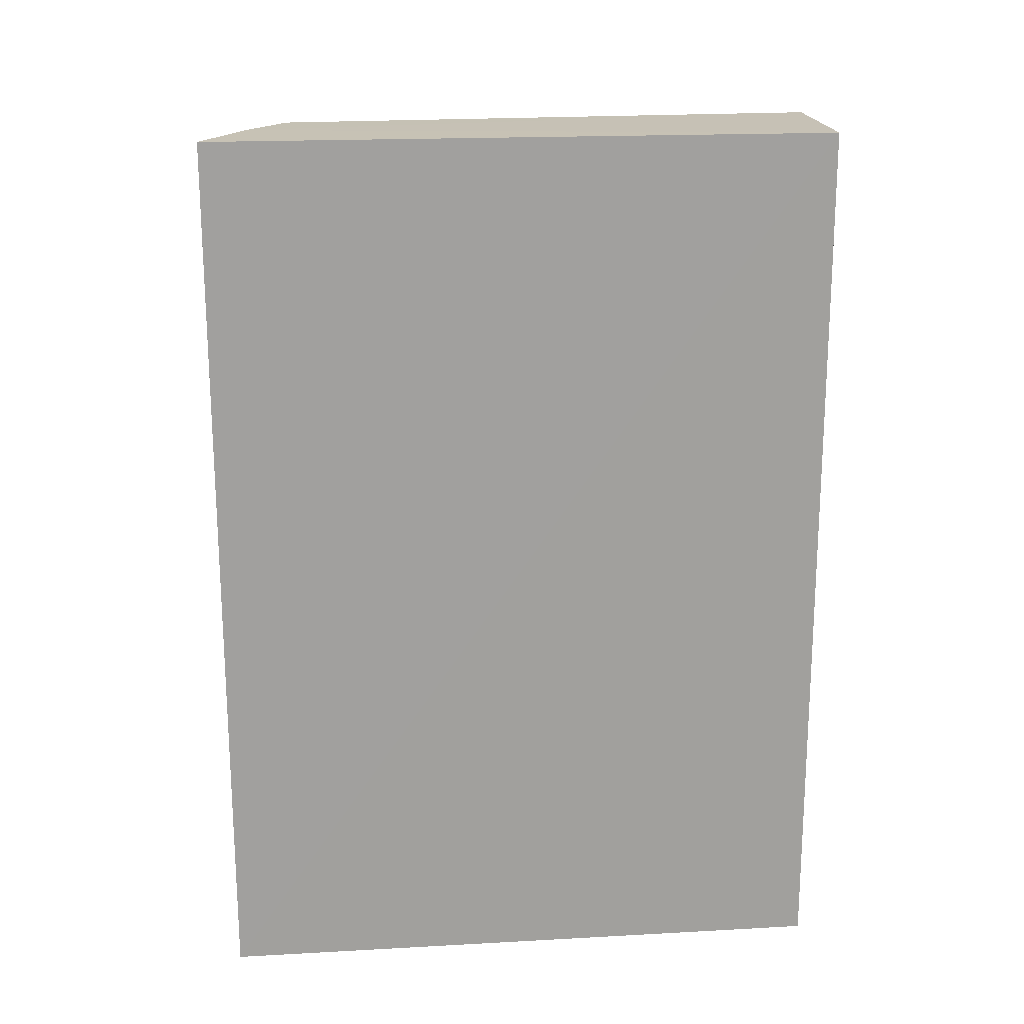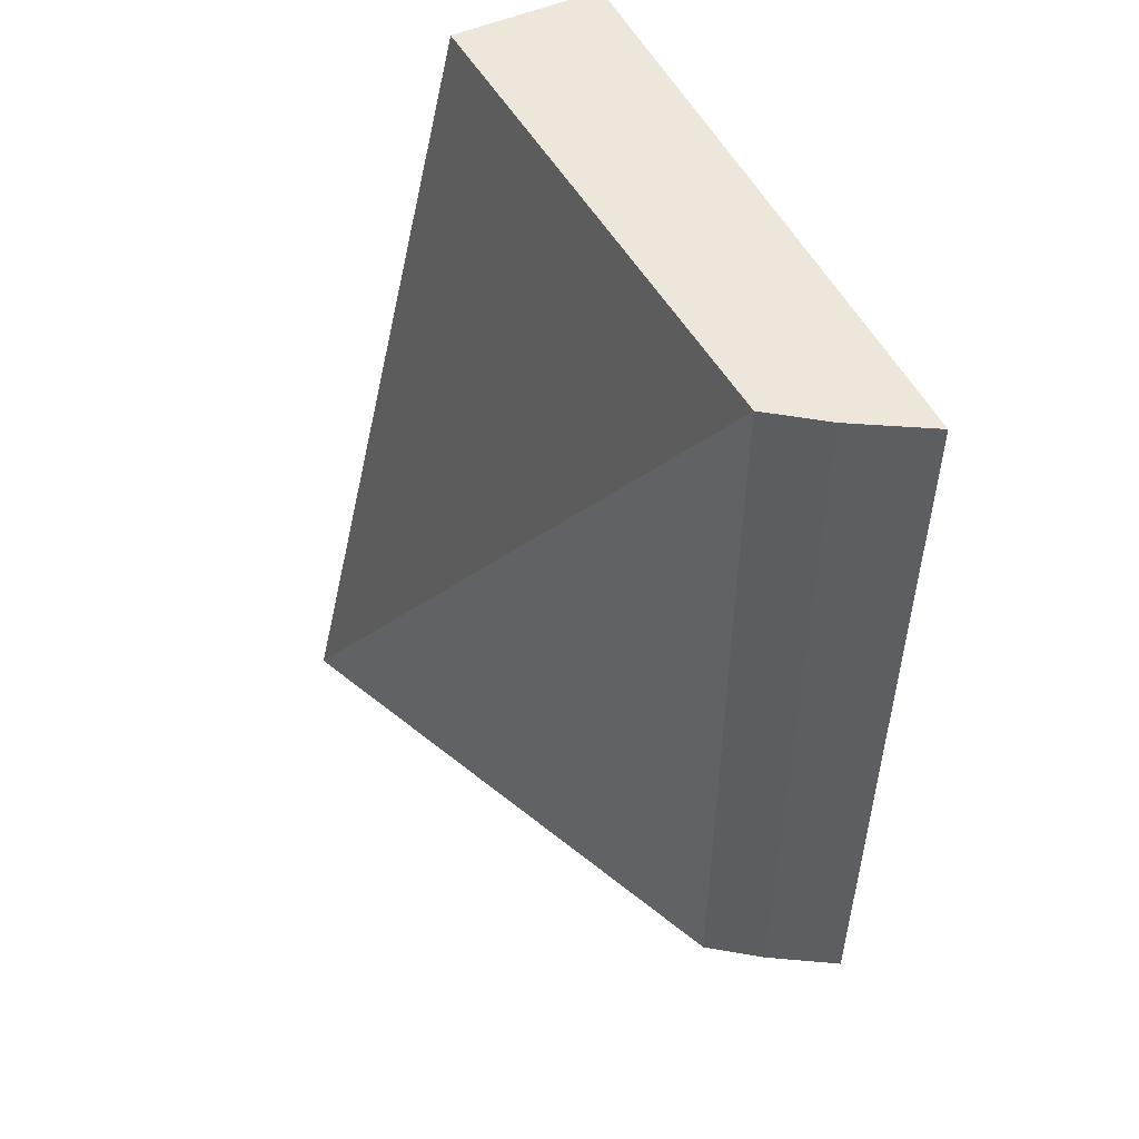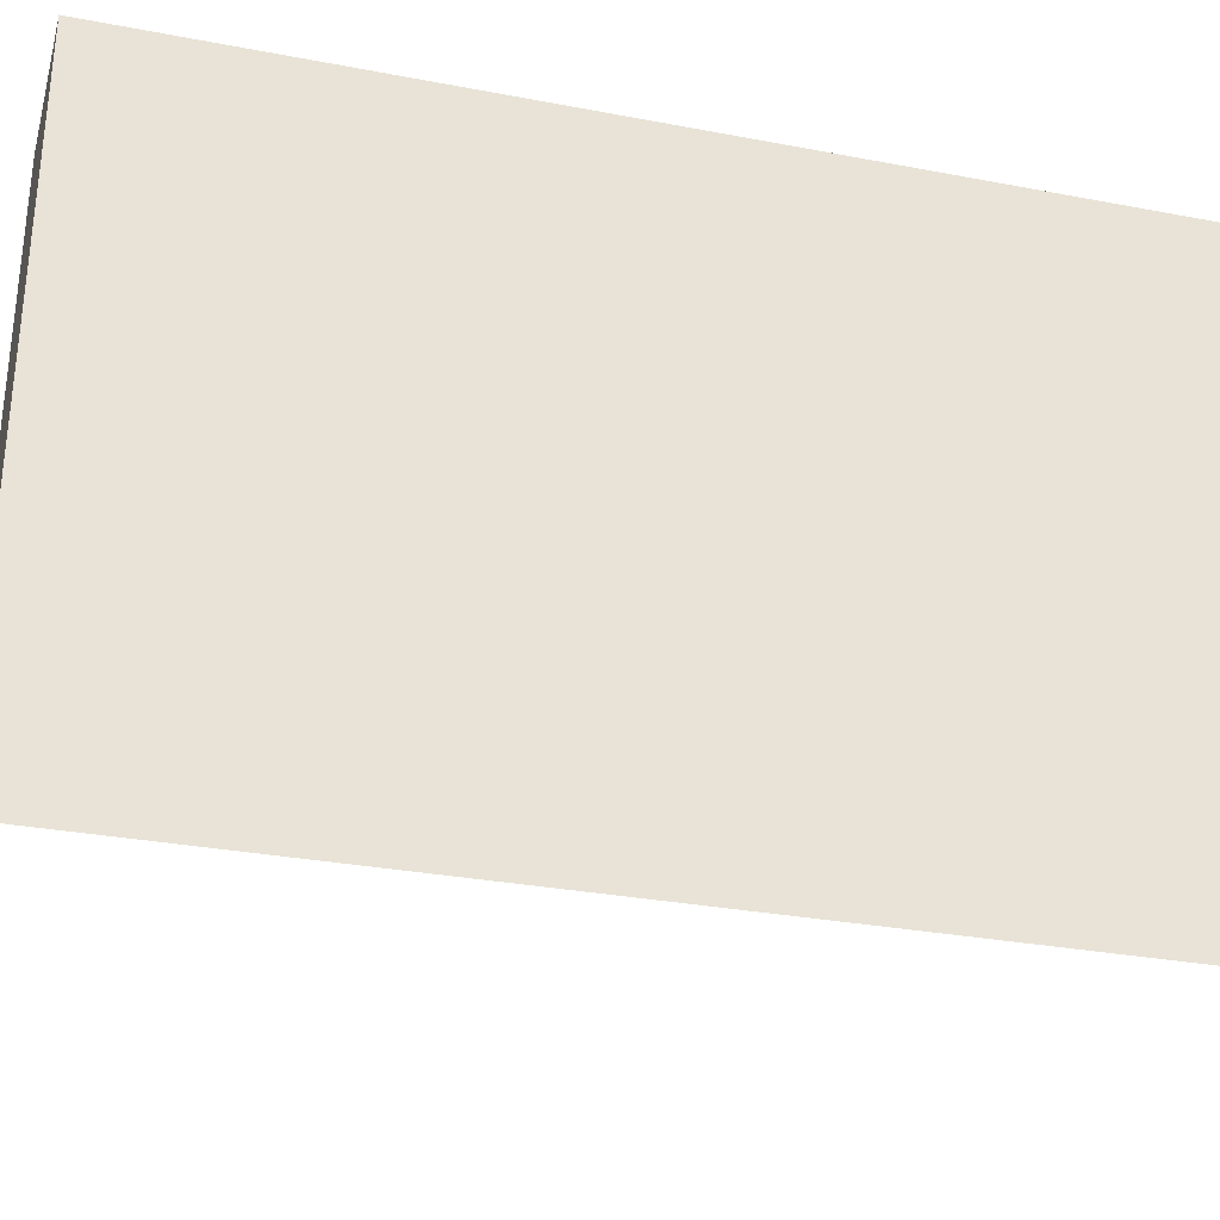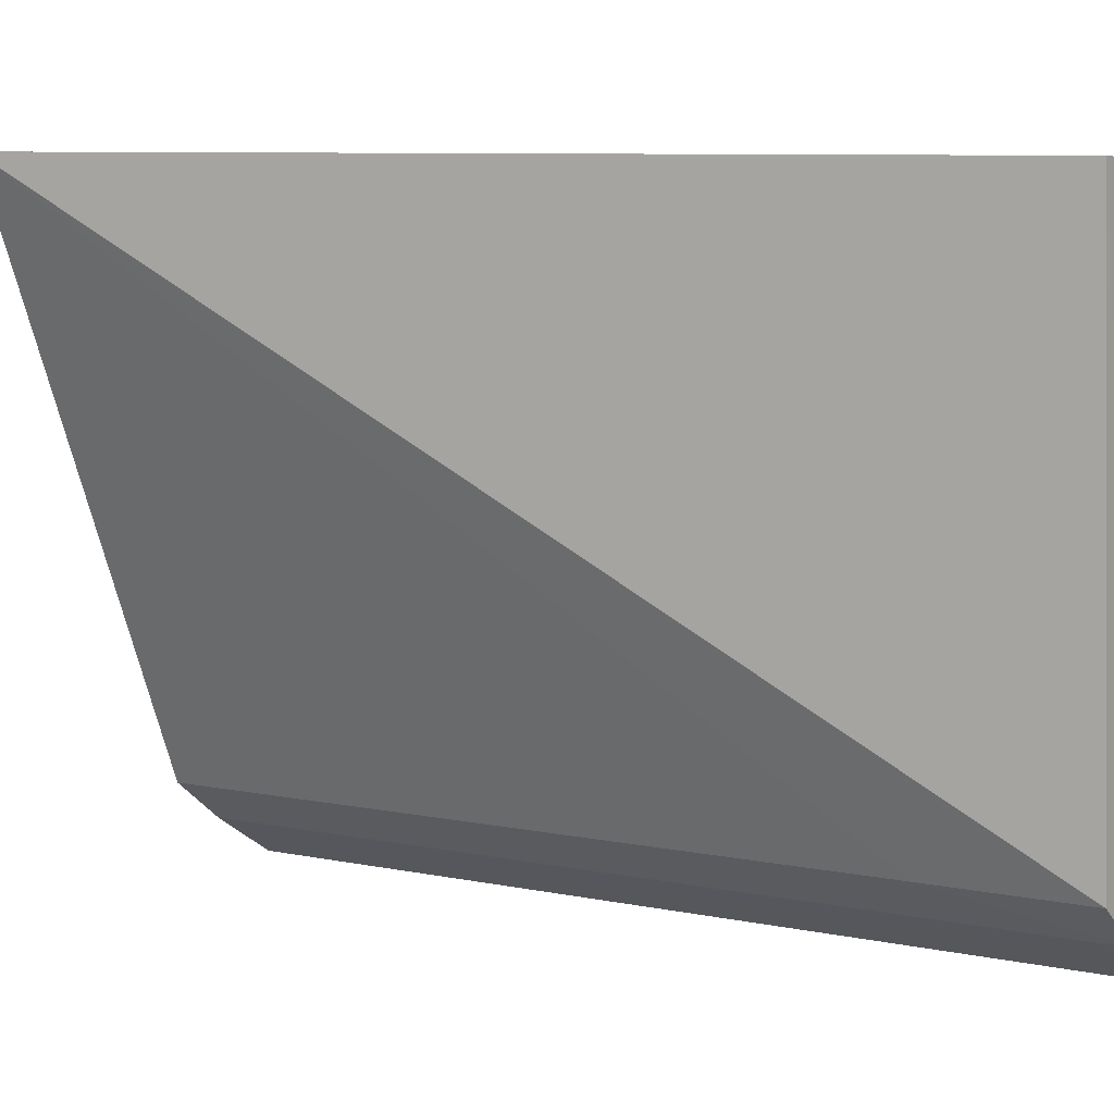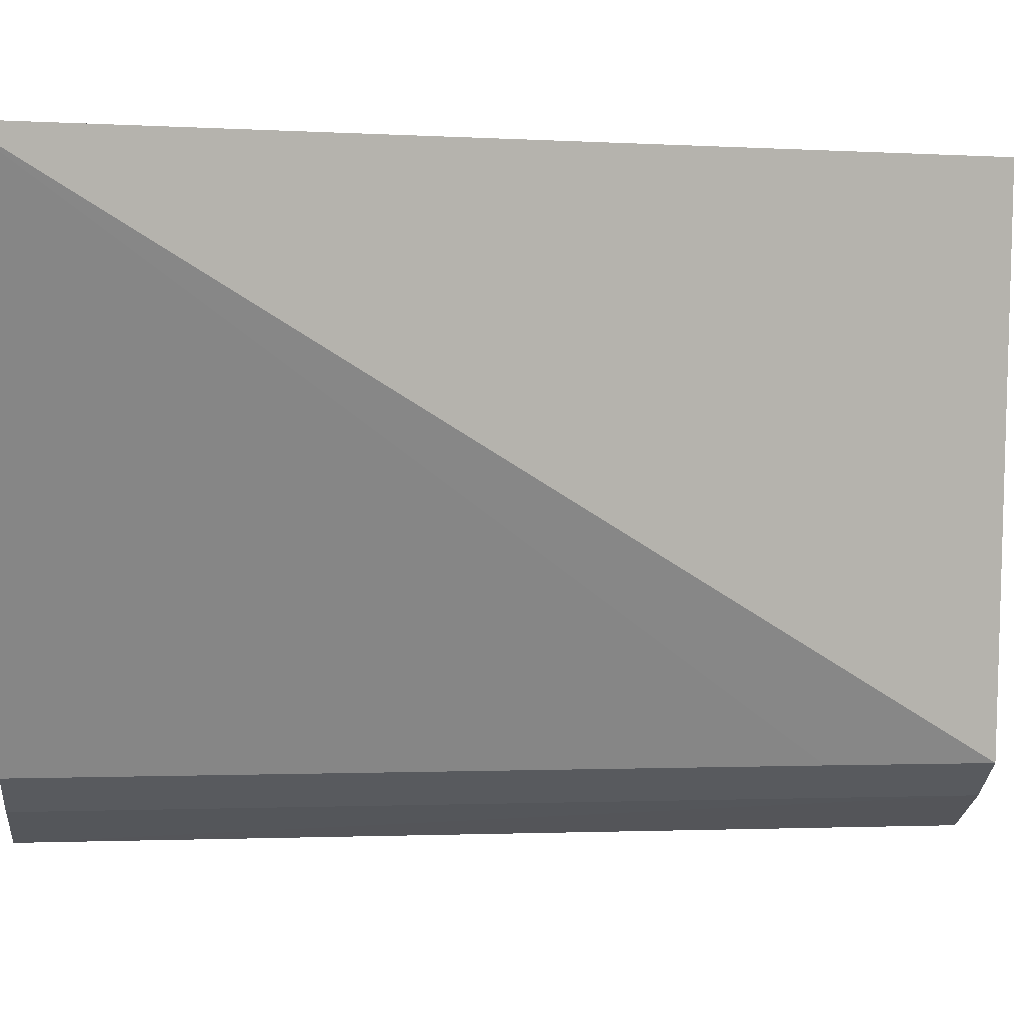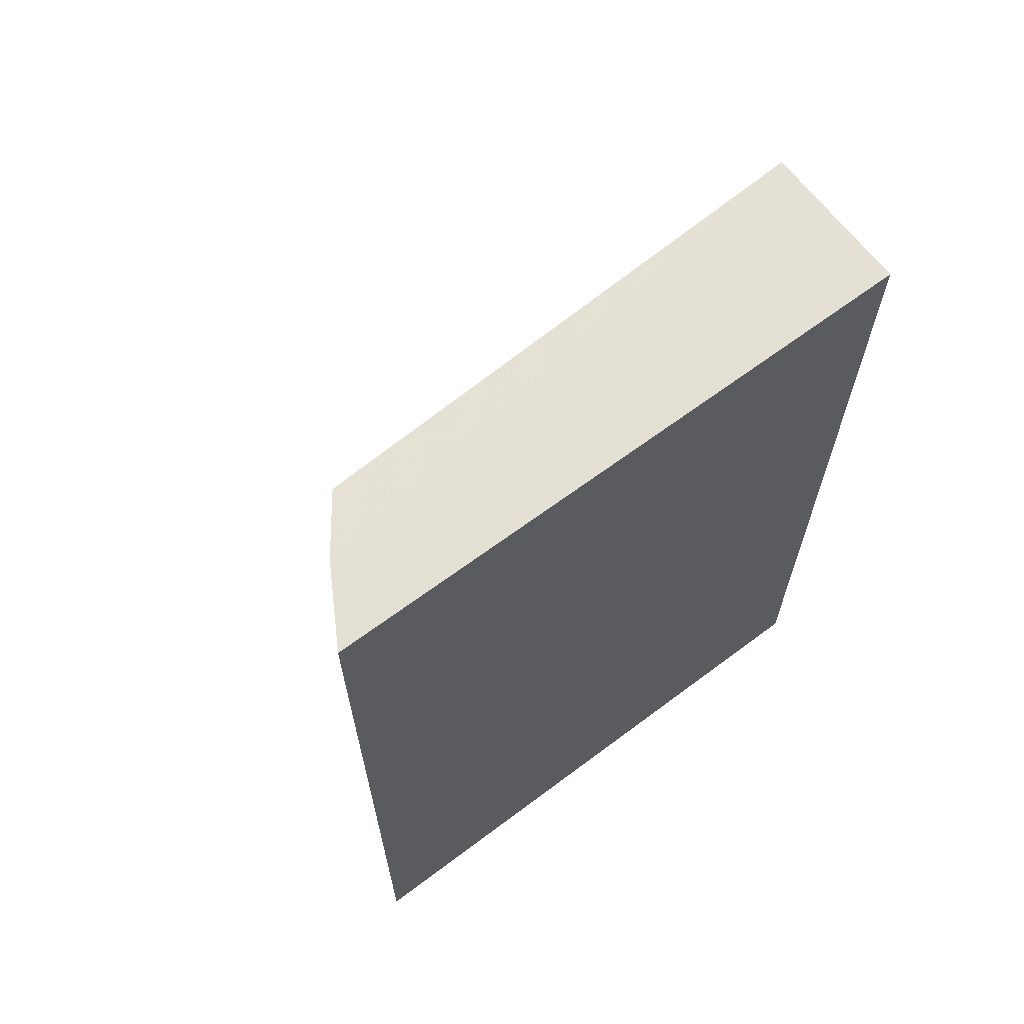
<metadata>
{"format":"obj","ext":"obj","renderer":"f3d","projection":"perspective","resolution":1024,"background":"white","views":[{"elev":18.7,"azim":84.1,"up":"+Z"},{"elev":51.5,"azim":-25.7,"up":"+Z"},{"elev":-31.4,"azim":74.8,"up":"+Y"},{"elev":5.9,"azim":-56.8,"up":"+Y"},{"elev":5.1,"azim":-95.9,"up":"+Y"},{"elev":65.3,"azim":53.1,"up":"+Z"}]}
</metadata>
<code>
v -0.02331 0.001336 0.1994
v -0.0233 -0.04605 0.1994
v -0.0232 -0.04585 0.1323
v -0.05068 0.00249 0.1322
v -0.03516 0.001336 0.1994
v -0.03314 -0.03959 0.1876
v -0.02331 0.001336 0.1323
v -0.02906 -0.0427 0.1995
v -0.03287 -0.03945 0.1323
v -0.03313 -0.03966 0.1995
v -0.02865 -0.04256 0.1323
f 1 2 3
f 5 1 4
f 7 1 3
f 7 3 4
f 7 4 1
f 8 2 1
f 8 1 5
f 8 3 2
f 9 6 4
f 9 4 3
f 9 8 6
f 10 5 4
f 10 4 6
f 10 8 5
f 10 6 8
f 11 9 3
f 11 3 8
f 11 8 9

</code>
